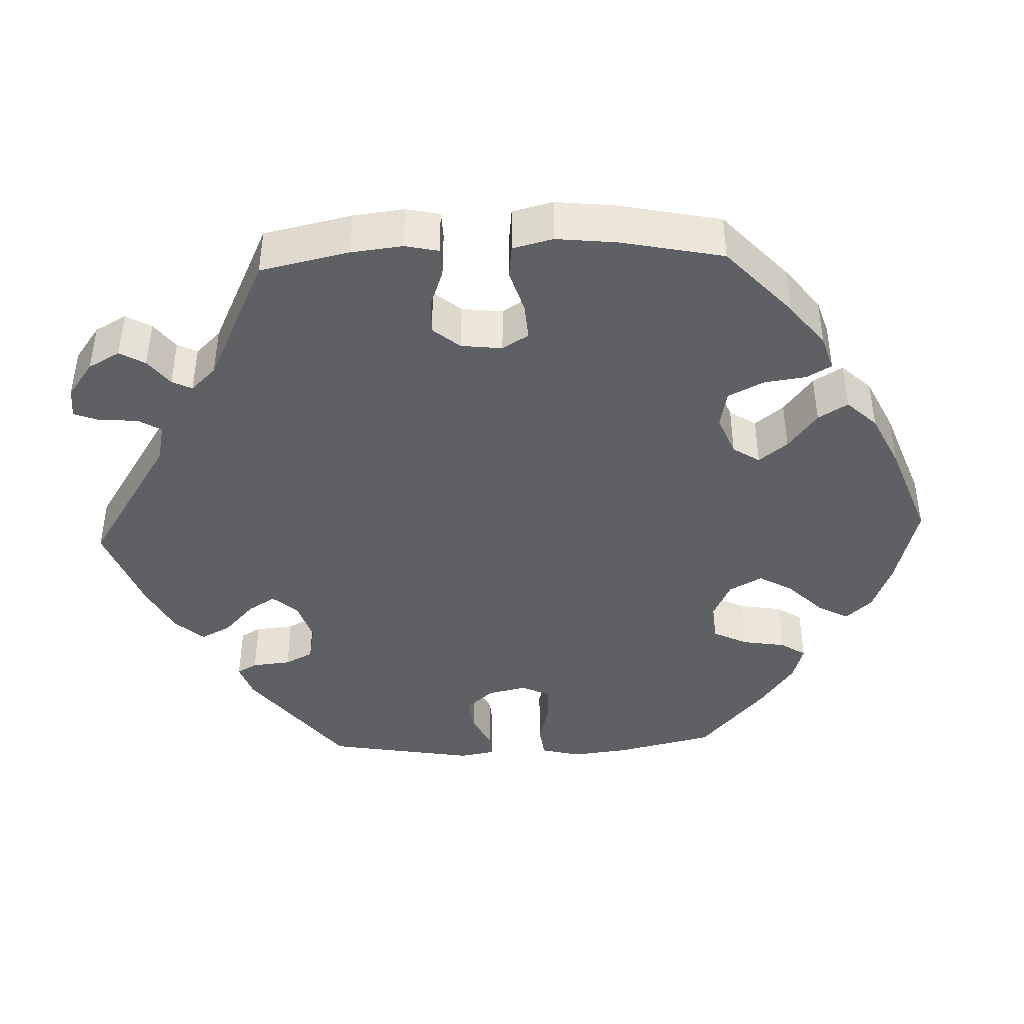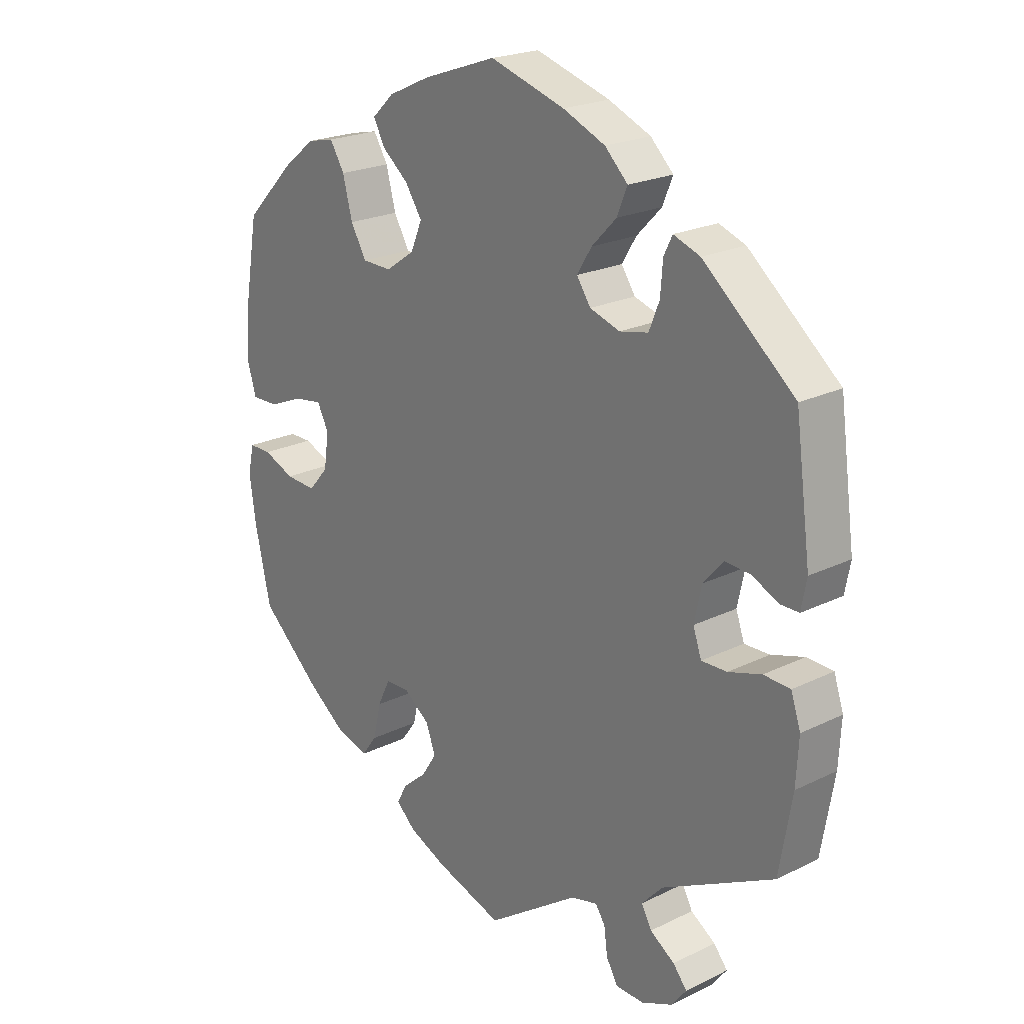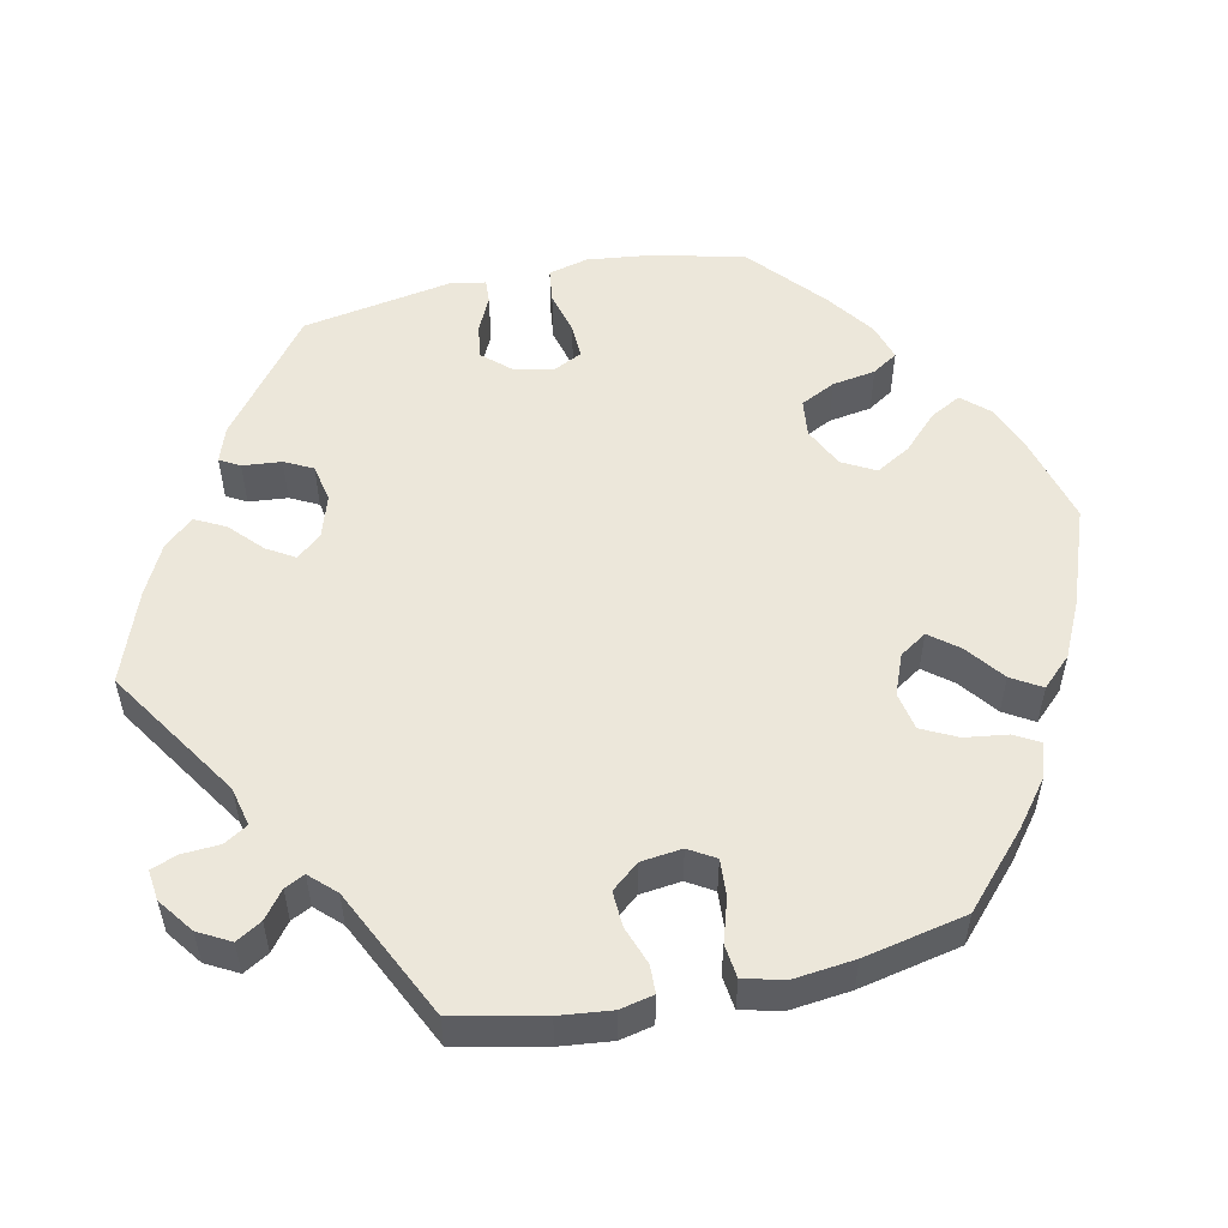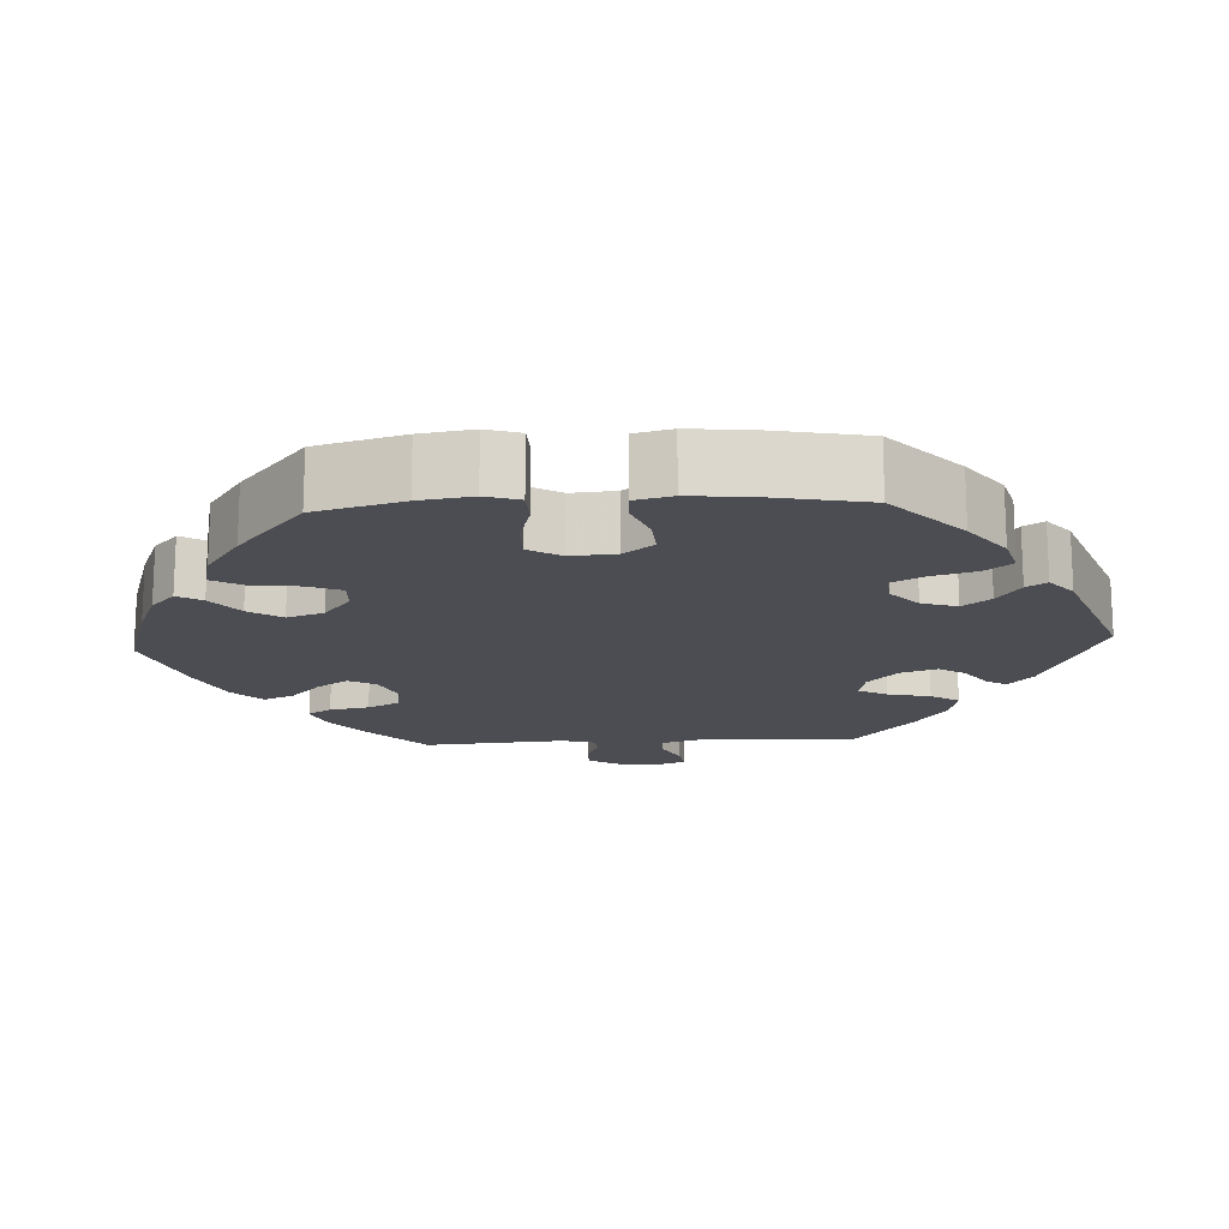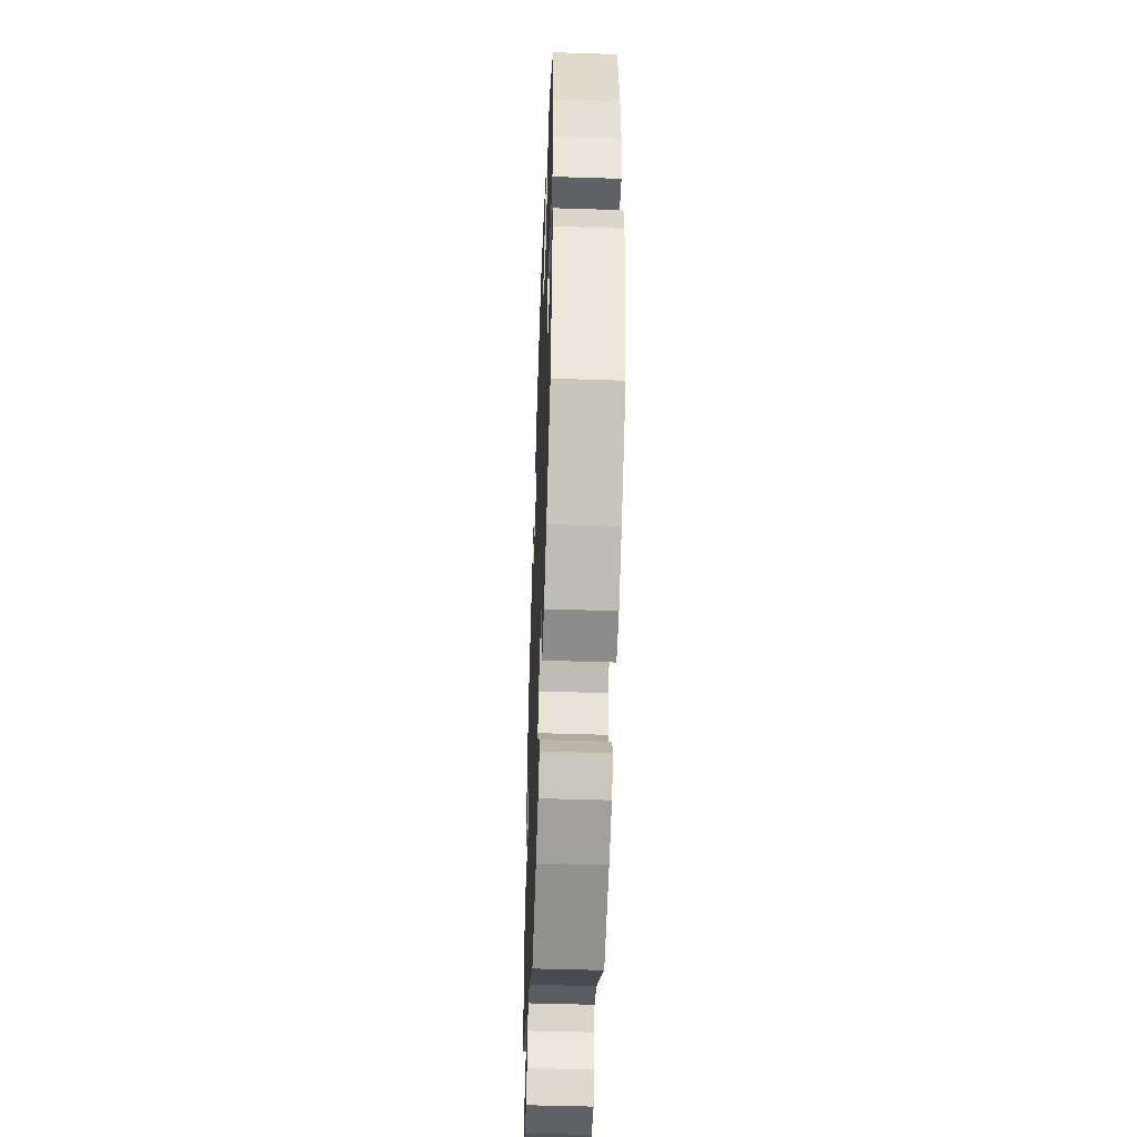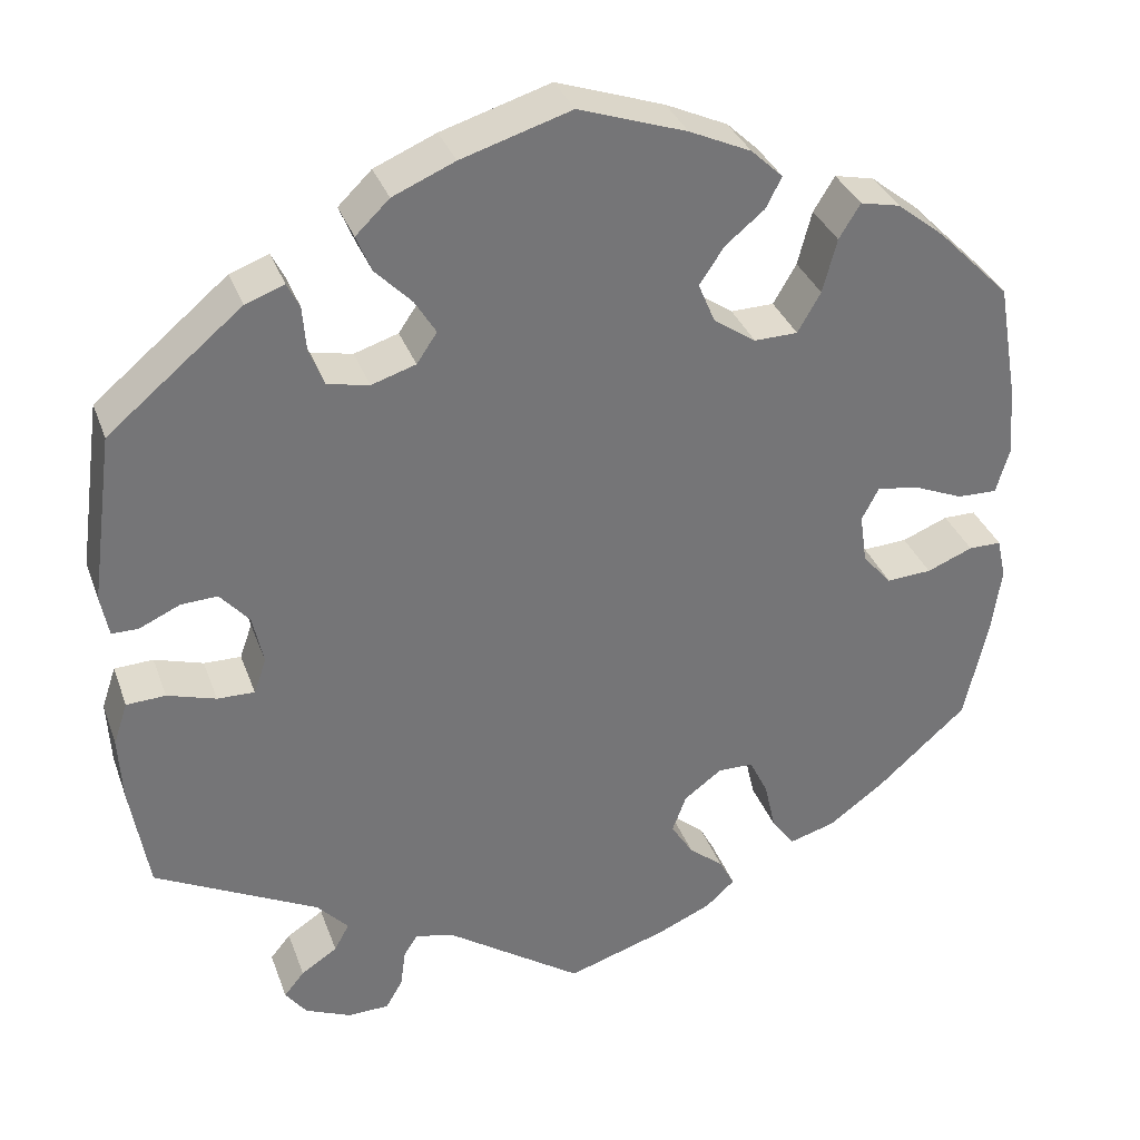
<metadata>
{"format":"obj","ext":"obj","renderer":"f3d","projection":"perspective","resolution":1024,"background":"white","views":[{"elev":-42.1,"azim":-147.7,"up":"+Y"},{"elev":22.0,"azim":49.5,"up":"+Z"},{"elev":53.5,"azim":-162.3,"up":"+Y"},{"elev":-16.3,"azim":-26.9,"up":"+Y"},{"elev":-48.1,"azim":-92.1,"up":"+Z"},{"elev":33.8,"azim":161.6,"up":"+Z"}]}
</metadata>
<code>
v -0.528 0.07 -0.167
v -0.538 0.07 -0.095
v -0.528 0.07 -0.049
v -0.491 0.07 -0.049
v -0.439 0.07 -0.07
v -0.388 0.07 -0.073
v -0.355 0.07 -0.035
v -0.347 0.07 0.021
v -0.366 0.07 0.058
v -0.413 0.07 0.051
v -0.47 0.07 0.027
v -0.515 0.07 0.026
v -0.53 0.07 0.077
v -0.524 0.07 0.156
v -0.501 0.07 0.289
v -0.419 0.07 0.372
v -0.365 0.07 0.415
v -0.32 0.07 0.425
v -0.296 0.07 0.386
v -0.28 0.07 0.325
v -0.254 0.07 0.28
v -0.205 0.07 0.279
v -0.157 0.07 0.312
v -0.138 0.07 0.357
v -0.166 0.07 0.399
v -0.21 0.07 0.435
v -0.228 0.07 0.47
v -0.192 0.07 0.504
v -0.122 0.07 0.536
v 0 0.07 0.578
v 0.124 0.07 0.54
v 0.194 0.07 0.51
v 0.232 0.07 0.473
v 0.215 0.07 0.432
v 0.174 0.07 0.39
v 0.15 0.07 0.351
v 0.173 0.07 0.317
v 0.223 0.07 0.301
v 0.27 0.07 0.311
v 0.287 0.07 0.353
v 0.291 0.07 0.404
v 0.305 0.07 0.432
v 0.349 0.07 0.416
v 0.5 0.07 0.29
v 0.526 0.07 0.099
v 0.517 0.07 0.052
v 0.487 0.07 0.052
v 0.441 0.07 0.073
v 0.4 0.07 0.075
v 0.367 0.07 0.037
v 0.355 0.07 -0.019
v 0.369 0.07 -0.059
v 0.411 0.07 -0.058
v 0.466 0.07 -0.041
v 0.51 0.07 -0.043
v 0.526 0.07 -0.091
v 0.522 0.07 -0.164
v 0.501 0.07 -0.288
v 0.316 0.07 -0.383
v 0.281 0.07 -0.421
v 0.298 0.07 -0.452
v 0.339 0.07 -0.479
v 0.362 0.07 -0.507
v 0.338 0.07 -0.539
v 0.286 0.07 -0.562
v 0.239 0.07 -0.561
v 0.22 0.07 -0.528
v 0.214 0.07 -0.484
v 0.198 0.07 -0.46
v 0.154 0.07 -0.471
v 0 0.07 -0.577
v -0.112 0.07 -0.541
v -0.174 0.07 -0.514
v -0.207 0.07 -0.484
v -0.19 0.07 -0.452
v -0.15 0.07 -0.418
v -0.125 0.07 -0.379
v -0.141 0.07 -0.336
v -0.184 0.07 -0.304
v -0.224 0.07 -0.305
v -0.245 0.07 -0.348
v -0.258 0.07 -0.405
v -0.284 0.07 -0.44
v -0.336 0.07 -0.425
v -0.4 0.07 -0.378
v -0.501 0.07 -0.288
v -0.528 0 -0.167
v -0.538 0 -0.095
v -0.528 0 -0.049
v -0.491 0 -0.049
v -0.439 0 -0.07
v -0.388 0 -0.073
v -0.355 0 -0.035
v -0.347 0 0.021
v -0.366 0 0.058
v -0.413 0 0.051
v -0.47 0 0.027
v -0.515 0 0.026
v -0.53 0 0.077
v -0.524 0 0.156
v -0.501 0 0.289
v -0.419 0 0.372
v -0.365 0 0.415
v -0.32 0 0.425
v -0.296 0 0.386
v -0.28 0 0.325
v -0.254 0 0.28
v -0.205 0 0.279
v -0.157 0 0.312
v -0.138 0 0.357
v -0.166 0 0.399
v -0.21 0 0.435
v -0.228 0 0.47
v -0.192 0 0.504
v -0.122 0 0.536
v 0 0 0.578
v 0.124 0 0.54
v 0.194 0 0.51
v 0.232 0 0.473
v 0.215 0 0.432
v 0.174 0 0.39
v 0.15 0 0.351
v 0.173 0 0.317
v 0.223 0 0.301
v 0.27 0 0.311
v 0.287 0 0.353
v 0.291 0 0.404
v 0.305 0 0.432
v 0.349 0 0.416
v 0.5 0 0.29
v 0.526 0 0.099
v 0.517 0 0.052
v 0.487 0 0.052
v 0.441 0 0.073
v 0.4 0 0.075
v 0.367 0 0.037
v 0.355 0 -0.019
v 0.369 0 -0.059
v 0.411 0 -0.058
v 0.466 0 -0.041
v 0.51 0 -0.043
v 0.526 0 -0.091
v 0.522 0 -0.164
v 0.501 0 -0.288
v 0.316 0 -0.383
v 0.281 0 -0.421
v 0.298 0 -0.452
v 0.339 0 -0.479
v 0.362 0 -0.507
v 0.338 0 -0.539
v 0.286 0 -0.562
v 0.239 0 -0.561
v 0.22 0 -0.528
v 0.214 0 -0.484
v 0.198 0 -0.46
v 0.154 0 -0.471
v 0 0 -0.577
v -0.112 0 -0.541
v -0.174 0 -0.514
v -0.207 0 -0.484
v -0.19 0 -0.452
v -0.15 0 -0.418
v -0.125 0 -0.379
v -0.141 0 -0.336
v -0.184 0 -0.304
v -0.224 0 -0.305
v -0.245 0 -0.348
v -0.258 0 -0.405
v -0.284 0 -0.44
v -0.336 0 -0.425
v -0.4 0 -0.378
v -0.501 0 -0.288
f 81 82 83 84
f 80 81 84 85
f 73 74 75 76
f 73 76 77
f 70 71 72 73
f 69 70 73 77
f 65 66 67 68
f 65 68 69
f 64 65 69
f 61 62 63 64
f 60 61 64 69
f 59 60 69 77
f 53 54 55 56
f 52 53 56 57
f 45 46 47 48
f 45 48 49
f 44 45 49
f 43 44 49 50
f 40 41 42 43
f 39 40 43 50
f 32 33 34 35
f 32 35 36
f 31 32 36
f 30 31 36
f 29 30 36
f 28 29 36 37
f 25 26 27 28
f 24 25 28 37
f 17 18 19 20
f 17 20 21
f 16 17 21
f 15 16 21
f 14 15 21
f 13 14 21 22
f 10 11 12 13
f 9 10 13 22
f 2 3 4 5
f 2 5 6
f 1 2 6
f 80 85 86 1
f 58 59 77 78
f 52 57 58 78
f 51 52 78 79
f 38 39 50 51
f 23 24 37 38
f 8 9 22 23
f 7 8 23 38
f 6 7 38 51
f 51 79 80
f 1 6 51 80
f 170 169 168 167
f 171 170 167 166
f 162 161 160 159
f 163 162 159
f 159 158 157 156
f 163 159 156 155
f 154 153 152 151
f 155 154 151
f 155 151 150
f 150 149 148 147
f 155 150 147 146
f 163 155 146 145
f 142 141 140 139
f 143 142 139 138
f 134 133 132 131
f 135 134 131
f 135 131 130
f 136 135 130 129
f 129 128 127 126
f 136 129 126 125
f 121 120 119 118
f 122 121 118
f 122 118 117
f 122 117 116
f 122 116 115
f 123 122 115 114
f 114 113 112 111
f 123 114 111 110
f 106 105 104 103
f 107 106 103
f 107 103 102
f 107 102 101
f 107 101 100
f 108 107 100 99
f 99 98 97 96
f 108 99 96 95
f 91 90 89 88
f 92 91 88
f 92 88 87
f 87 172 171 166
f 164 163 145 144
f 164 144 143 138
f 165 164 138 137
f 137 136 125 124
f 124 123 110 109
f 109 108 95 94
f 124 109 94 93
f 137 124 93 92
f 166 165 137
f 166 137 92 87
f 1 87 88 2
f 2 88 89 3
f 3 89 90 4
f 4 90 91 5
f 5 91 92 6
f 6 92 93 7
f 7 93 94 8
f 8 94 95 9
f 9 95 96 10
f 10 96 97 11
f 11 97 98 12
f 12 98 99 13
f 13 99 100 14
f 14 100 101 15
f 15 101 102 16
f 16 102 103 17
f 17 103 104 18
f 18 104 105 19
f 19 105 106 20
f 20 106 107 21
f 21 107 108 22
f 22 108 109 23
f 23 109 110 24
f 24 110 111 25
f 25 111 112 26
f 26 112 113 27
f 27 113 114 28
f 28 114 115 29
f 29 115 116 30
f 30 116 117 31
f 31 117 118 32
f 32 118 119 33
f 33 119 120 34
f 34 120 121 35
f 35 121 122 36
f 36 122 123 37
f 37 123 124 38
f 38 124 125 39
f 39 125 126 40
f 40 126 127 41
f 41 127 128 42
f 42 128 129 43
f 43 129 130 44
f 44 130 131 45
f 45 131 132 46
f 46 132 133 47
f 47 133 134 48
f 48 134 135 49
f 49 135 136 50
f 50 136 137 51
f 51 137 138 52
f 52 138 139 53
f 53 139 140 54
f 54 140 141 55
f 55 141 142 56
f 56 142 143 57
f 57 143 144 58
f 58 144 145 59
f 59 145 146 60
f 60 146 147 61
f 61 147 148 62
f 62 148 149 63
f 63 149 150 64
f 64 150 151 65
f 65 151 152 66
f 66 152 153 67
f 67 153 154 68
f 68 154 155 69
f 69 155 156 70
f 70 156 157 71
f 71 157 158 72
f 72 158 159 73
f 73 159 160 74
f 74 160 161 75
f 75 161 162 76
f 76 162 163 77
f 77 163 164 78
f 78 164 165 79
f 79 165 166 80
f 80 166 167 81
f 81 167 168 82
f 82 168 169 83
f 83 169 170 84
f 84 170 171 85
f 85 171 172 86
f 86 172 87 1

</code>
